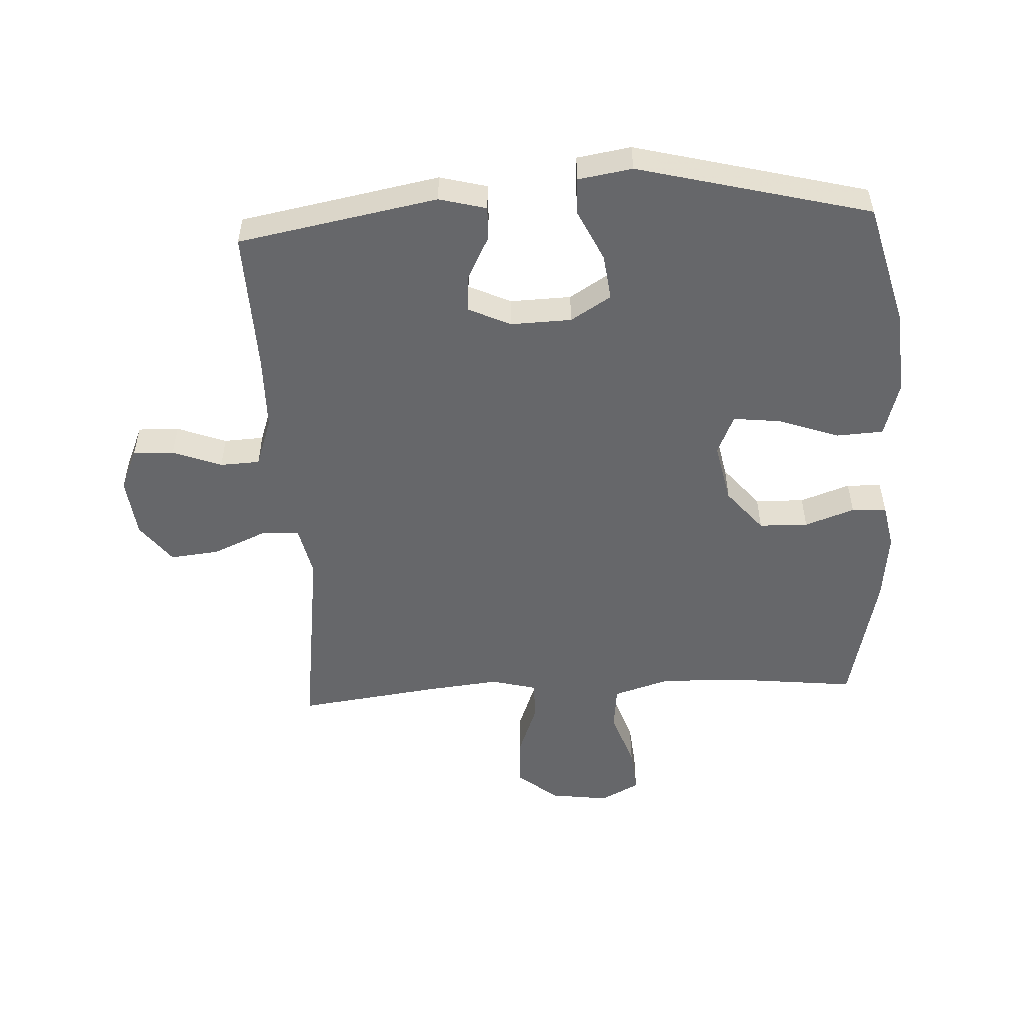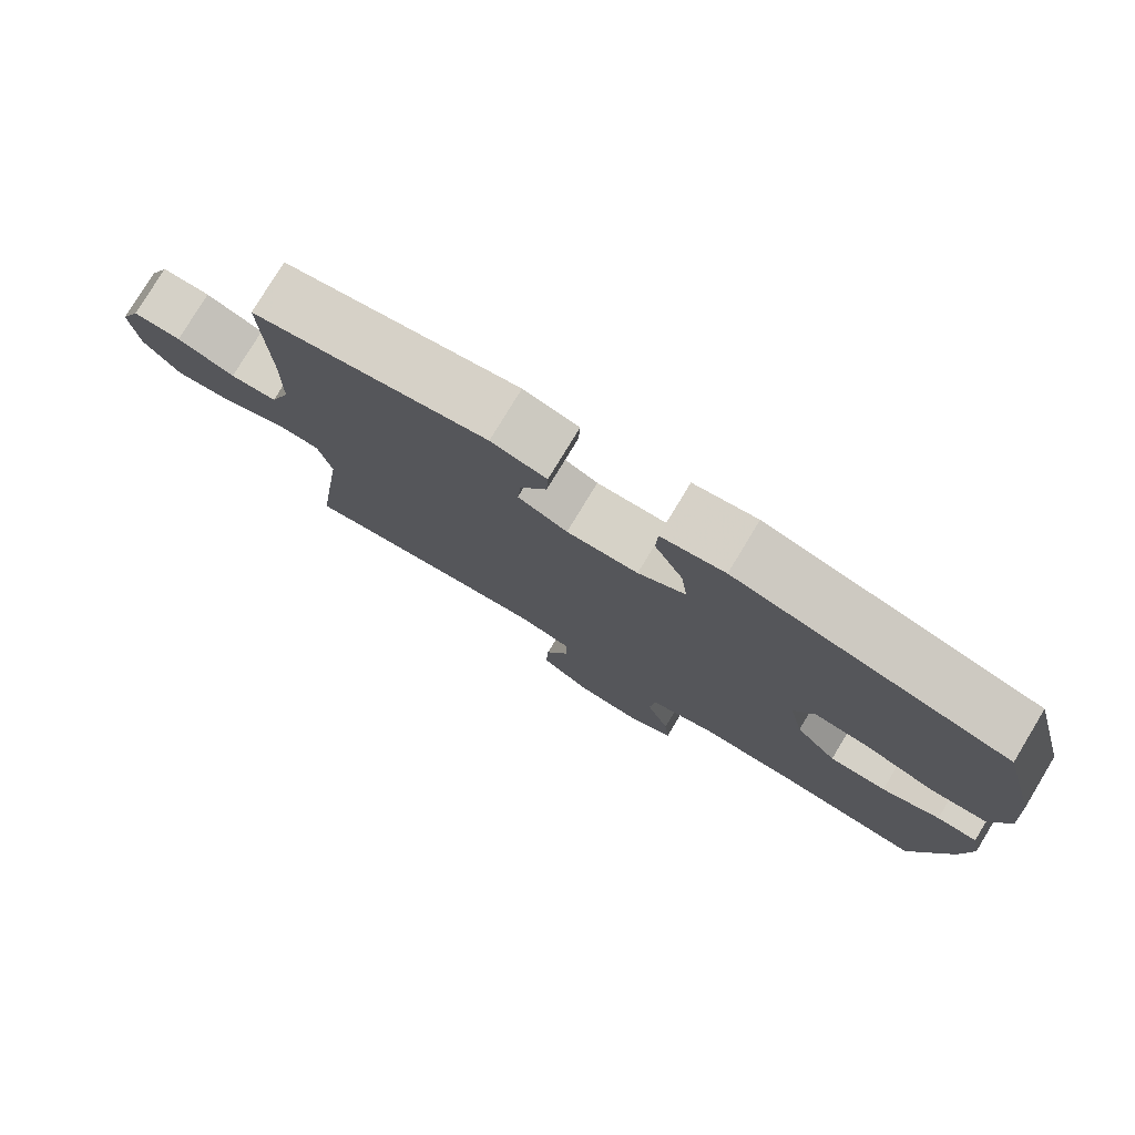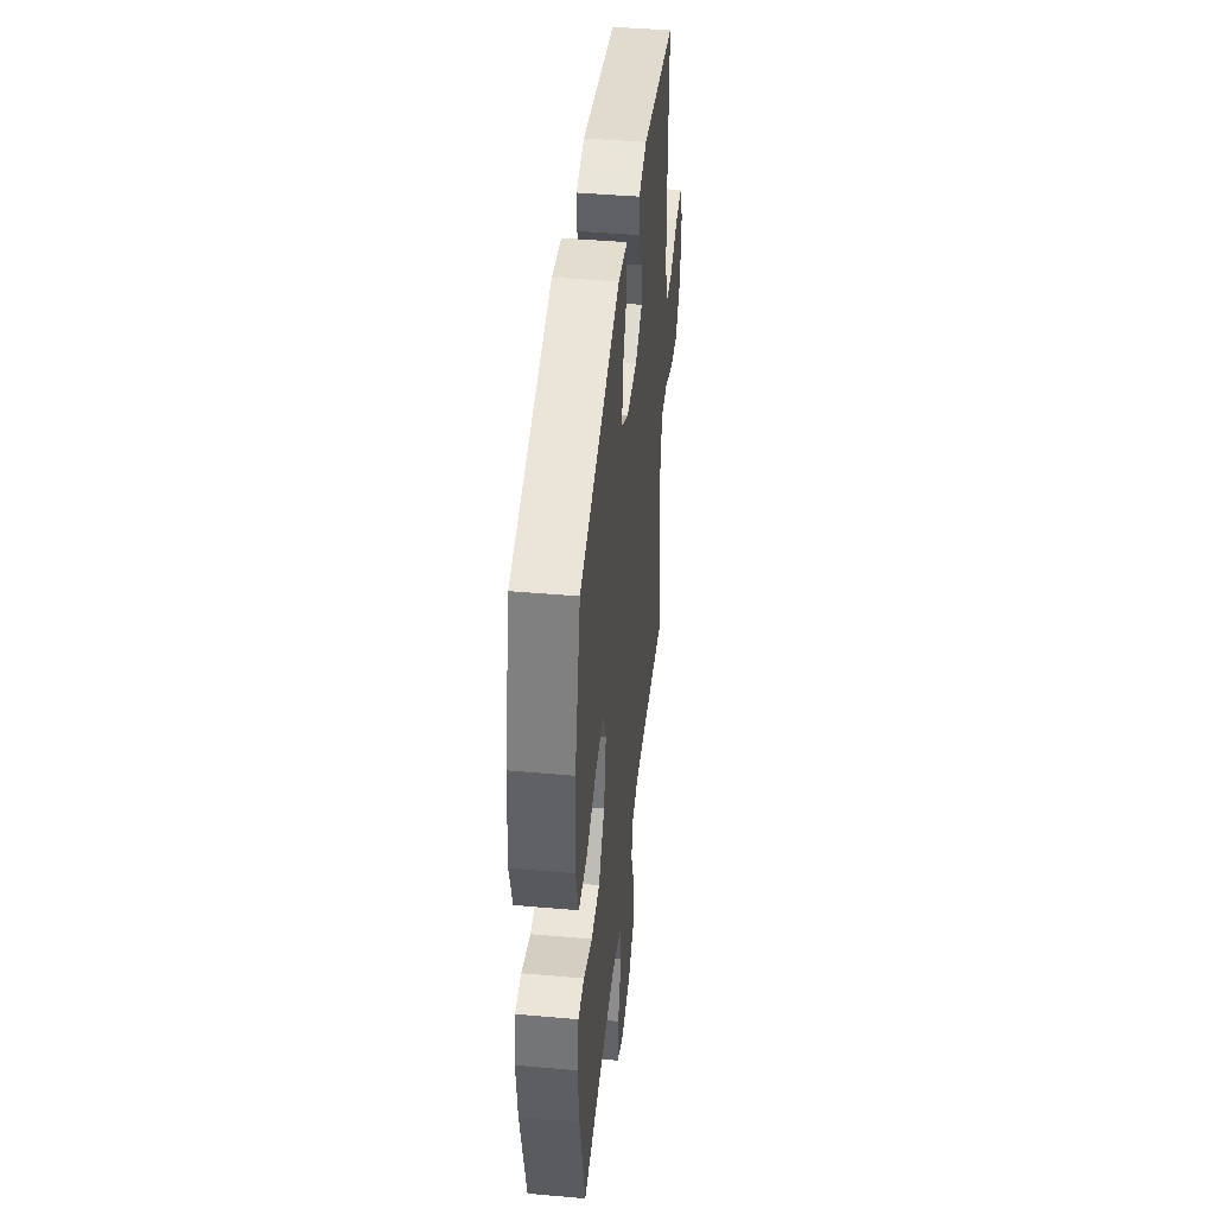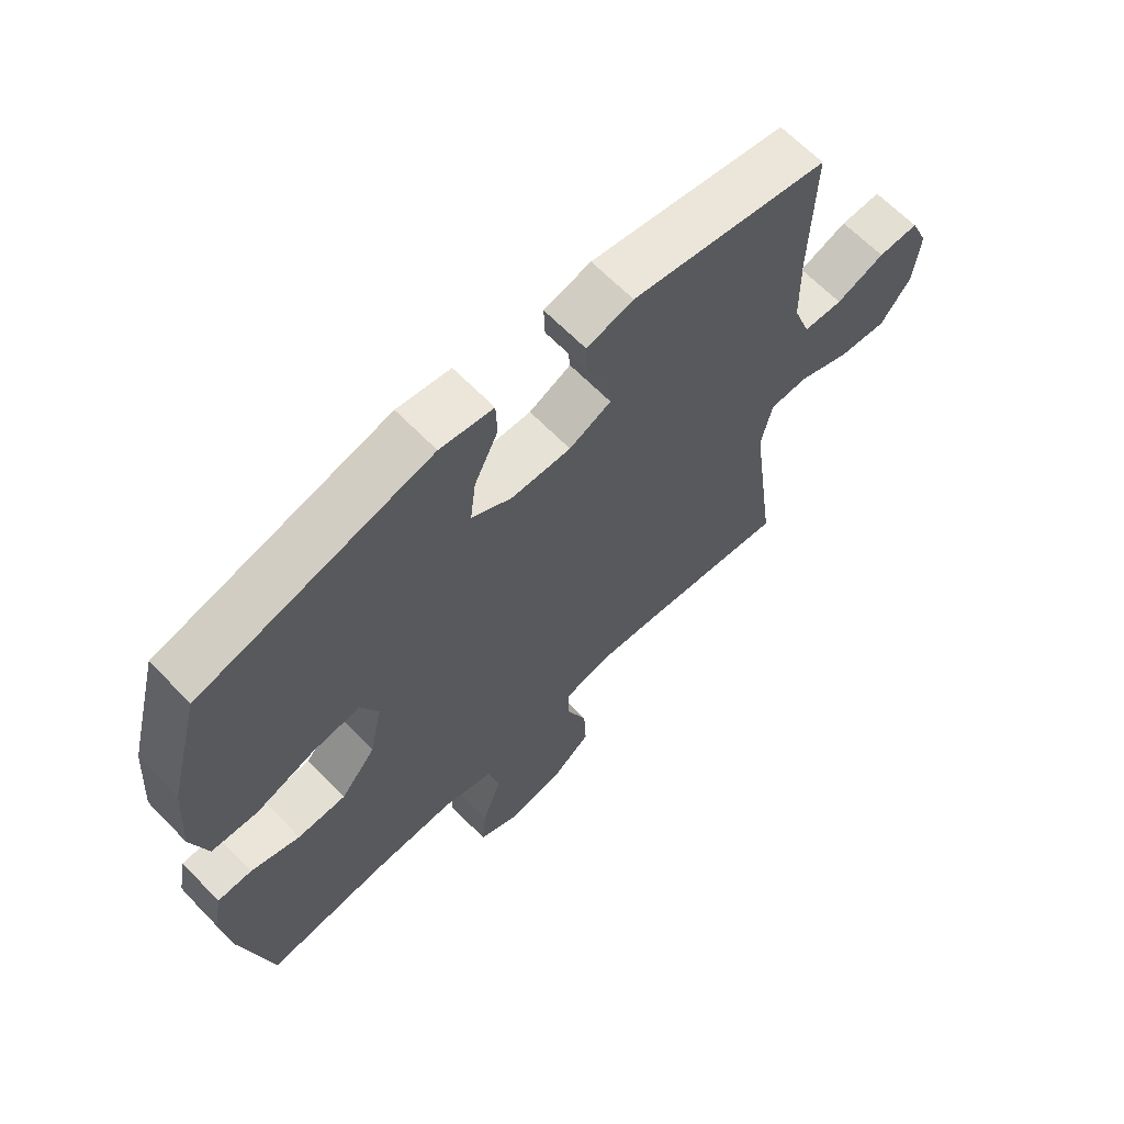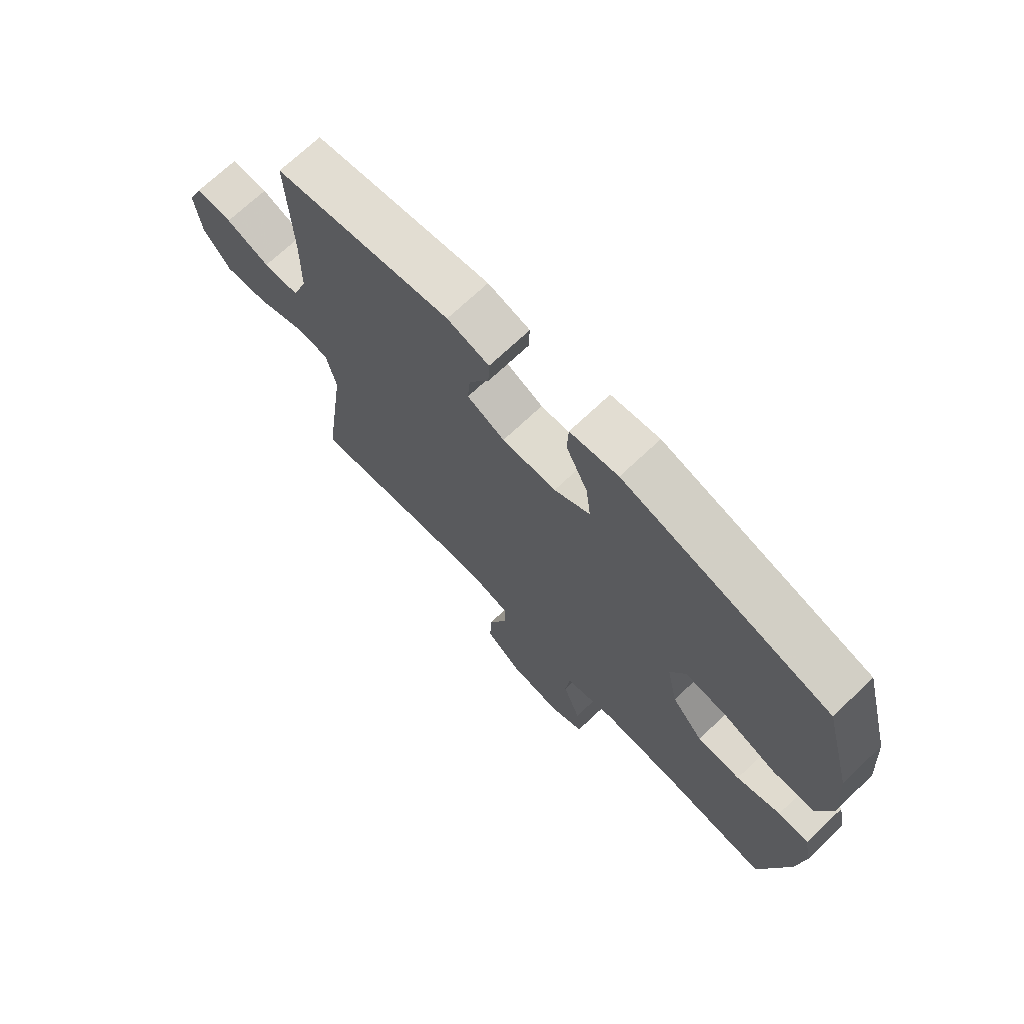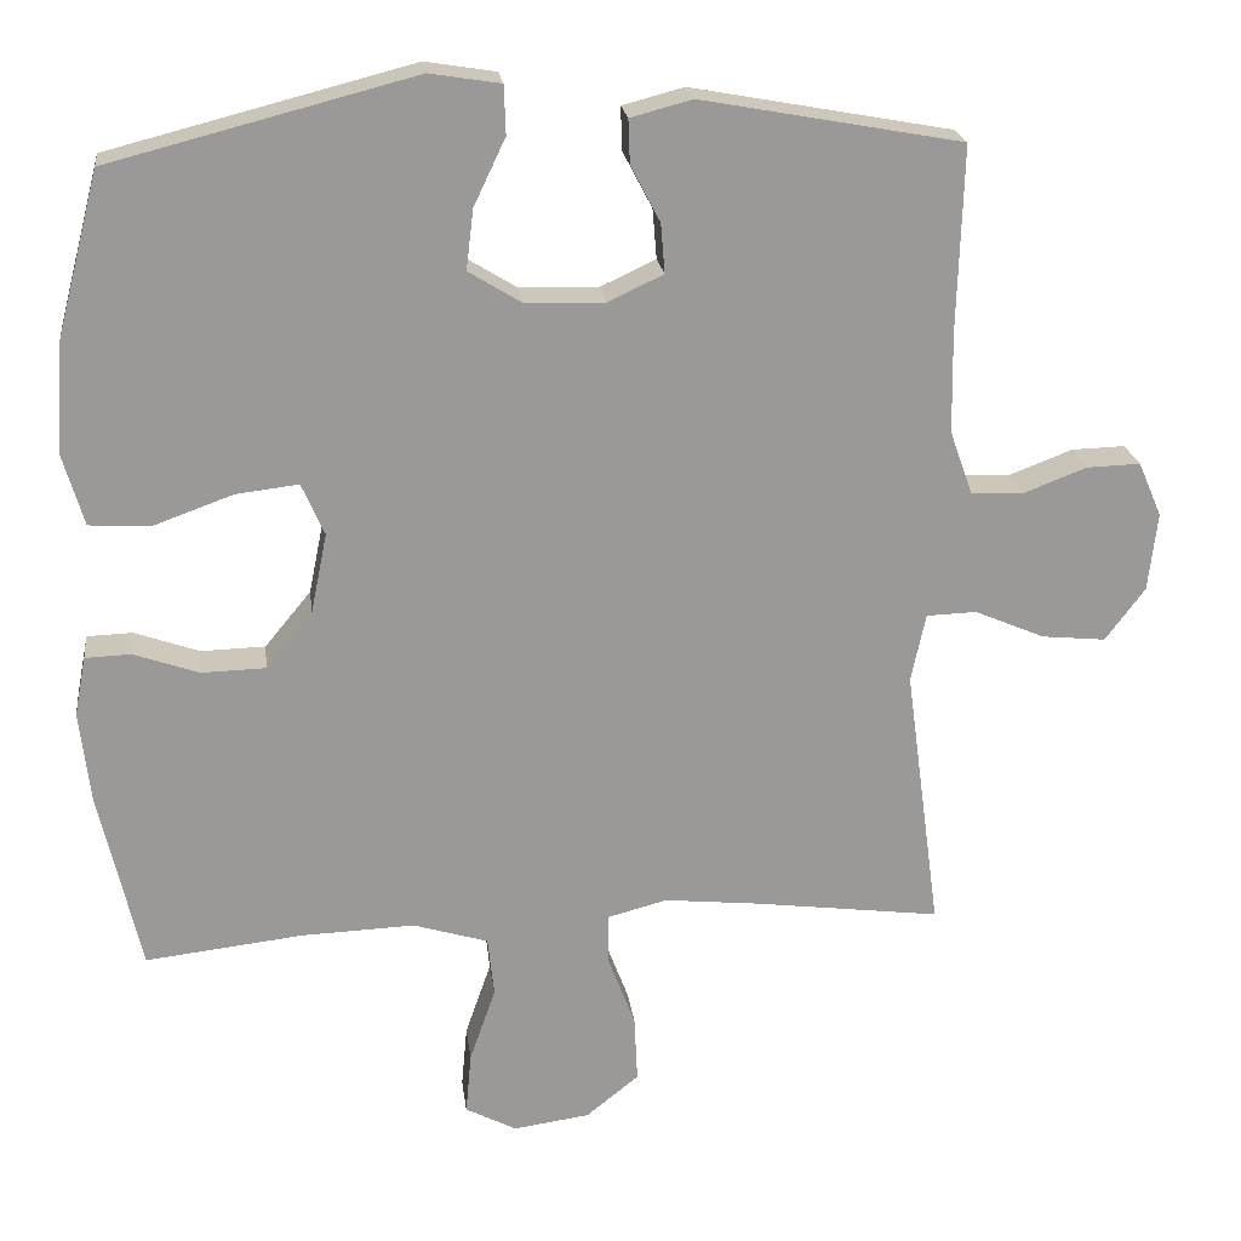
<metadata>
{"format":"obj","ext":"obj","renderer":"f3d","projection":"perspective","resolution":1024,"background":"white","views":[{"elev":-52.2,"azim":3.1,"up":"+Y"},{"elev":78.5,"azim":31.2,"up":"+Z"},{"elev":43.8,"azim":95.9,"up":"+Z"},{"elev":65.2,"azim":135.8,"up":"+Z"},{"elev":71.3,"azim":46.6,"up":"+Z"},{"elev":21.4,"azim":172.8,"up":"+Z"}]}
</metadata>
<code>
v -0.5 0.07 -0.5
v -0.456 0.07 -0.172
v -0.474 0.07 -0.088
v -0.536 0.07 -0.086
v -0.622 0.07 -0.123
v -0.701 0.07 -0.131
v -0.75 0.07 -0.066
v -0.761 0.07 0.031
v -0.732 0.07 0.098
v -0.666 0.07 0.096
v -0.587 0.07 0.066
v -0.523 0.07 0.069
v -0.495 0.07 0.148
v -0.493 0.07 0.271
v -0.5 0.07 0.5
v -0.179 0.07 0.559
v -0.103 0.07 0.539
v -0.105 0.07 0.485
v -0.141 0.07 0.416
v -0.146 0.07 0.355
v -0.078 0.07 0.323
v 0.02 0.07 0.326
v 0.085 0.07 0.366
v 0.076 0.07 0.44
v 0.037 0.07 0.522
v 0.039 0.07 0.582
v 0.126 0.07 0.596
v 0.5 0.07 0.5
v 0.552 0.07 0.301
v 0.562 0.07 0.164
v 0.536 0.07 0.075
v 0.46 0.07 0.071
v 0.363 0.07 0.106
v 0.286 0.07 0.115
v 0.258 0.07 0.051
v 0.278 0.07 -0.047
v 0.335 0.07 -0.116
v 0.414 0.07 -0.118
v 0.494 0.07 -0.09
v 0.55 0.07 -0.092
v 0.564 0.07 -0.165
v 0.551 0.07 -0.278
v 0.5 0.07 -0.5
v 0.306 0.07 -0.478
v 0.167 0.07 -0.473
v 0.075 0.07 -0.501
v 0.067 0.07 -0.574
v 0.099 0.07 -0.666
v 0.106 0.07 -0.742
v 0.043 0.07 -0.775
v -0.051 0.07 -0.762
v -0.116 0.07 -0.71
v -0.112 0.07 -0.627
v -0.079 0.07 -0.54
v -0.079 0.07 -0.477
v -0.152 0.07 -0.458
v -0.268 0.07 -0.47
v -0.5 0 -0.5
v -0.456 0 -0.172
v -0.474 0 -0.088
v -0.536 0 -0.086
v -0.622 0 -0.123
v -0.701 0 -0.131
v -0.75 0 -0.066
v -0.761 0 0.031
v -0.732 0 0.098
v -0.666 0 0.096
v -0.587 0 0.066
v -0.523 0 0.069
v -0.495 0 0.148
v -0.493 0 0.271
v -0.5 0 0.5
v -0.179 0 0.559
v -0.103 0 0.539
v -0.105 0 0.485
v -0.141 0 0.416
v -0.146 0 0.355
v -0.078 0 0.323
v 0.02 0 0.326
v 0.085 0 0.366
v 0.076 0 0.44
v 0.037 0 0.522
v 0.039 0 0.582
v 0.126 0 0.596
v 0.5 0 0.5
v 0.552 0 0.301
v 0.562 0 0.164
v 0.536 0 0.075
v 0.46 0 0.071
v 0.363 0 0.106
v 0.286 0 0.115
v 0.258 0 0.051
v 0.278 0 -0.047
v 0.335 0 -0.116
v 0.414 0 -0.118
v 0.494 0 -0.09
v 0.55 0 -0.092
v 0.564 0 -0.165
v 0.551 0 -0.278
v 0.5 0 -0.5
v 0.306 0 -0.478
v 0.167 0 -0.473
v 0.075 0 -0.501
v 0.067 0 -0.574
v 0.099 0 -0.666
v 0.106 0 -0.742
v 0.043 0 -0.775
v -0.051 0 -0.762
v -0.116 0 -0.71
v -0.112 0 -0.627
v -0.079 0 -0.54
v -0.079 0 -0.477
v -0.152 0 -0.458
v -0.268 0 -0.47
f 51 52 53 54
f 51 54 55
f 50 51 55
f 47 48 49 50
f 46 47 50 55
f 45 46 55 56
f 41 42 43 44
f 41 44 45 56
f 38 39 40 41
f 37 38 41 56
f 30 31 32 33
f 30 33 34
f 29 30 34
f 28 29 34
f 27 28 34
f 24 25 26 27
f 23 24 27 34
f 22 23 34 35
f 16 17 18 19
f 14 15 16 19
f 13 14 19 20
f 12 13 20 21
f 8 9 10 11
f 8 11 12
f 7 8 12
f 4 5 6 7
f 3 4 7 12
f 57 1 2
f 57 2 3
f 36 37 56 57
f 22 35 36 57
f 21 22 57
f 3 12 21 57
f 111 110 109 108
f 112 111 108
f 112 108 107
f 107 106 105 104
f 112 107 104 103
f 113 112 103 102
f 101 100 99 98
f 113 102 101 98
f 98 97 96 95
f 113 98 95 94
f 90 89 88 87
f 91 90 87
f 91 87 86
f 91 86 85
f 91 85 84
f 84 83 82 81
f 91 84 81 80
f 92 91 80 79
f 76 75 74 73
f 76 73 72 71
f 77 76 71 70
f 78 77 70 69
f 68 67 66 65
f 69 68 65
f 69 65 64
f 64 63 62 61
f 69 64 61 60
f 59 58 114
f 60 59 114
f 114 113 94 93
f 114 93 92 79
f 114 79 78
f 114 78 69 60
f 1 58 59 2
f 2 59 60 3
f 3 60 61 4
f 4 61 62 5
f 5 62 63 6
f 6 63 64 7
f 7 64 65 8
f 8 65 66 9
f 9 66 67 10
f 10 67 68 11
f 11 68 69 12
f 12 69 70 13
f 13 70 71 14
f 14 71 72 15
f 15 72 73 16
f 16 73 74 17
f 17 74 75 18
f 18 75 76 19
f 19 76 77 20
f 20 77 78 21
f 21 78 79 22
f 22 79 80 23
f 23 80 81 24
f 24 81 82 25
f 25 82 83 26
f 26 83 84 27
f 27 84 85 28
f 28 85 86 29
f 29 86 87 30
f 30 87 88 31
f 31 88 89 32
f 32 89 90 33
f 33 90 91 34
f 34 91 92 35
f 35 92 93 36
f 36 93 94 37
f 37 94 95 38
f 38 95 96 39
f 39 96 97 40
f 40 97 98 41
f 41 98 99 42
f 42 99 100 43
f 43 100 101 44
f 44 101 102 45
f 45 102 103 46
f 46 103 104 47
f 47 104 105 48
f 48 105 106 49
f 49 106 107 50
f 50 107 108 51
f 51 108 109 52
f 52 109 110 53
f 53 110 111 54
f 54 111 112 55
f 55 112 113 56
f 56 113 114 57
f 57 114 58 1

</code>
